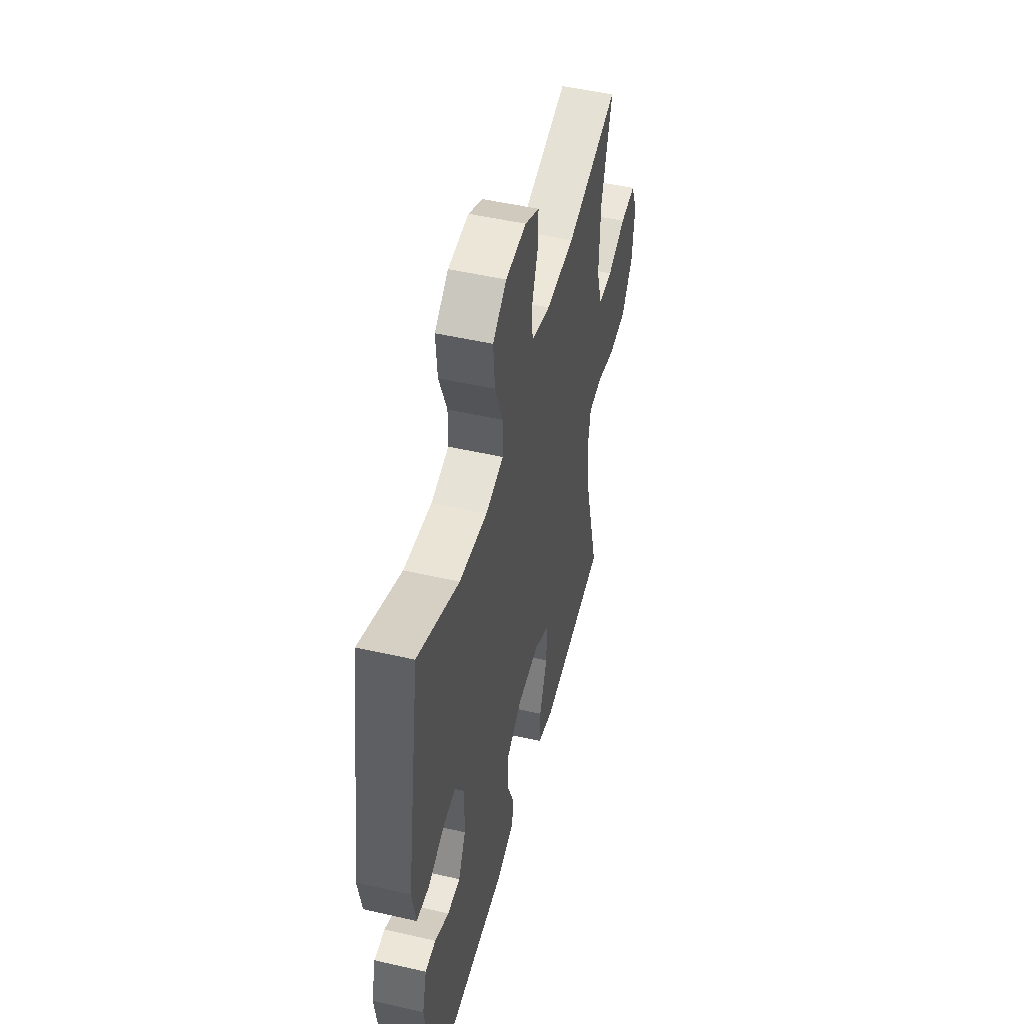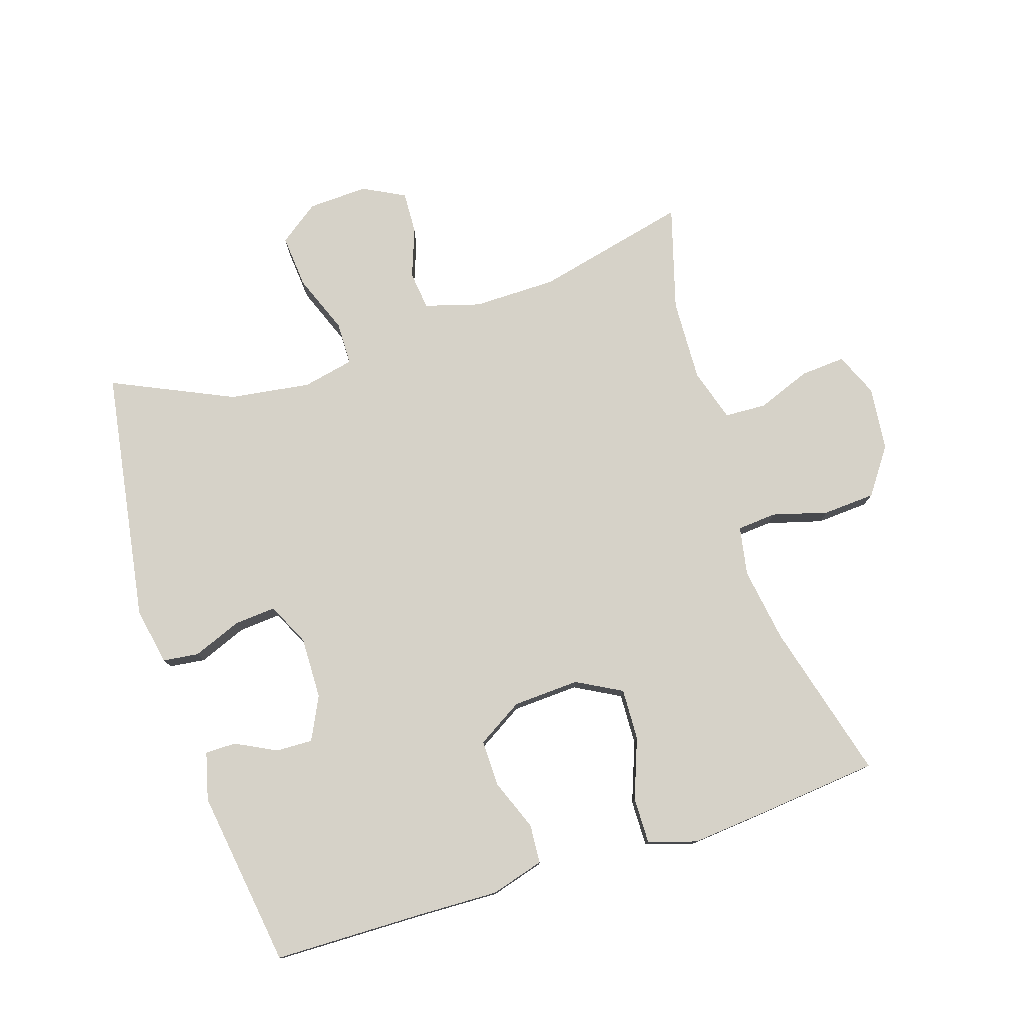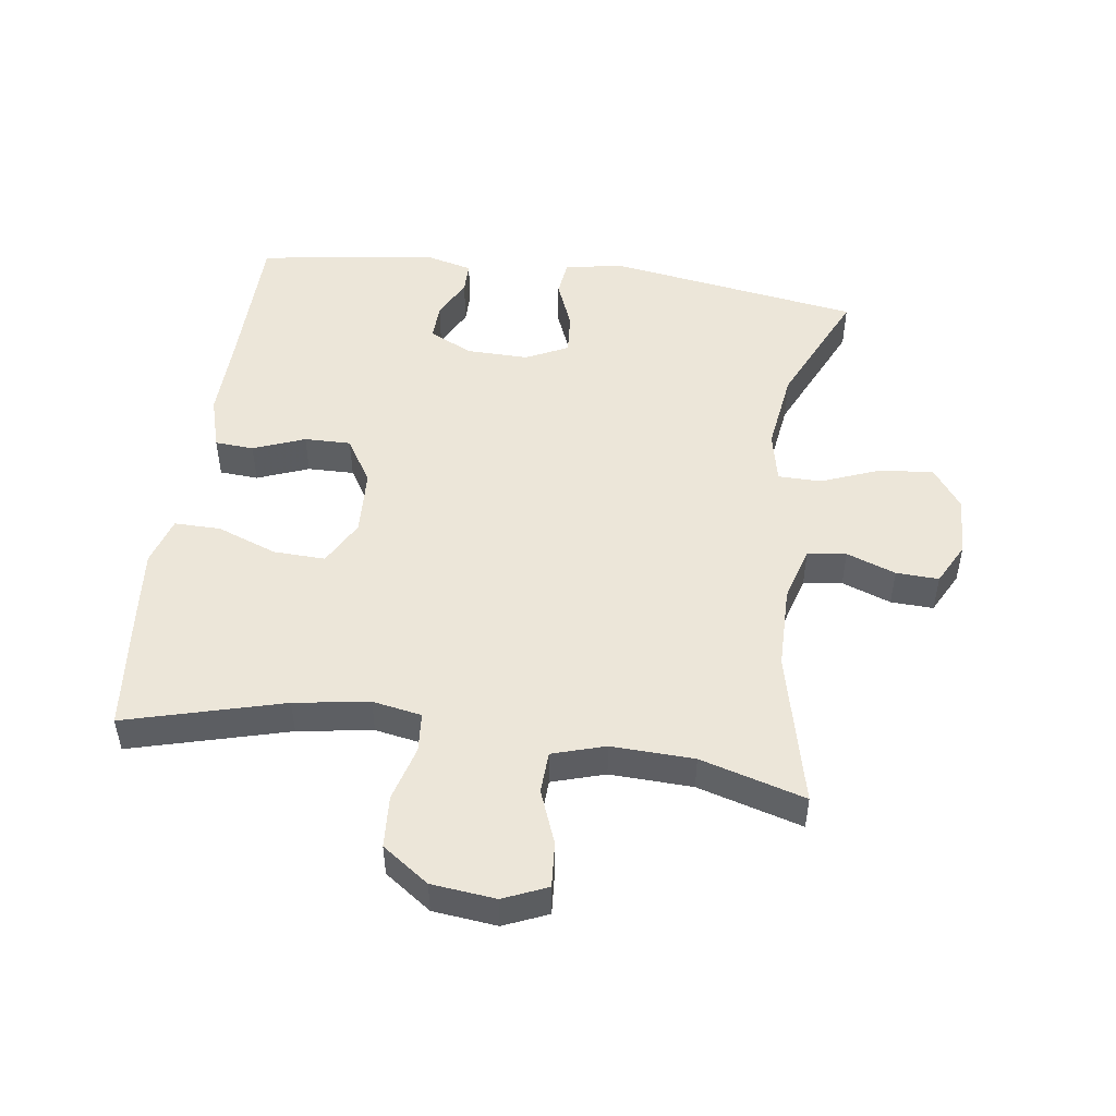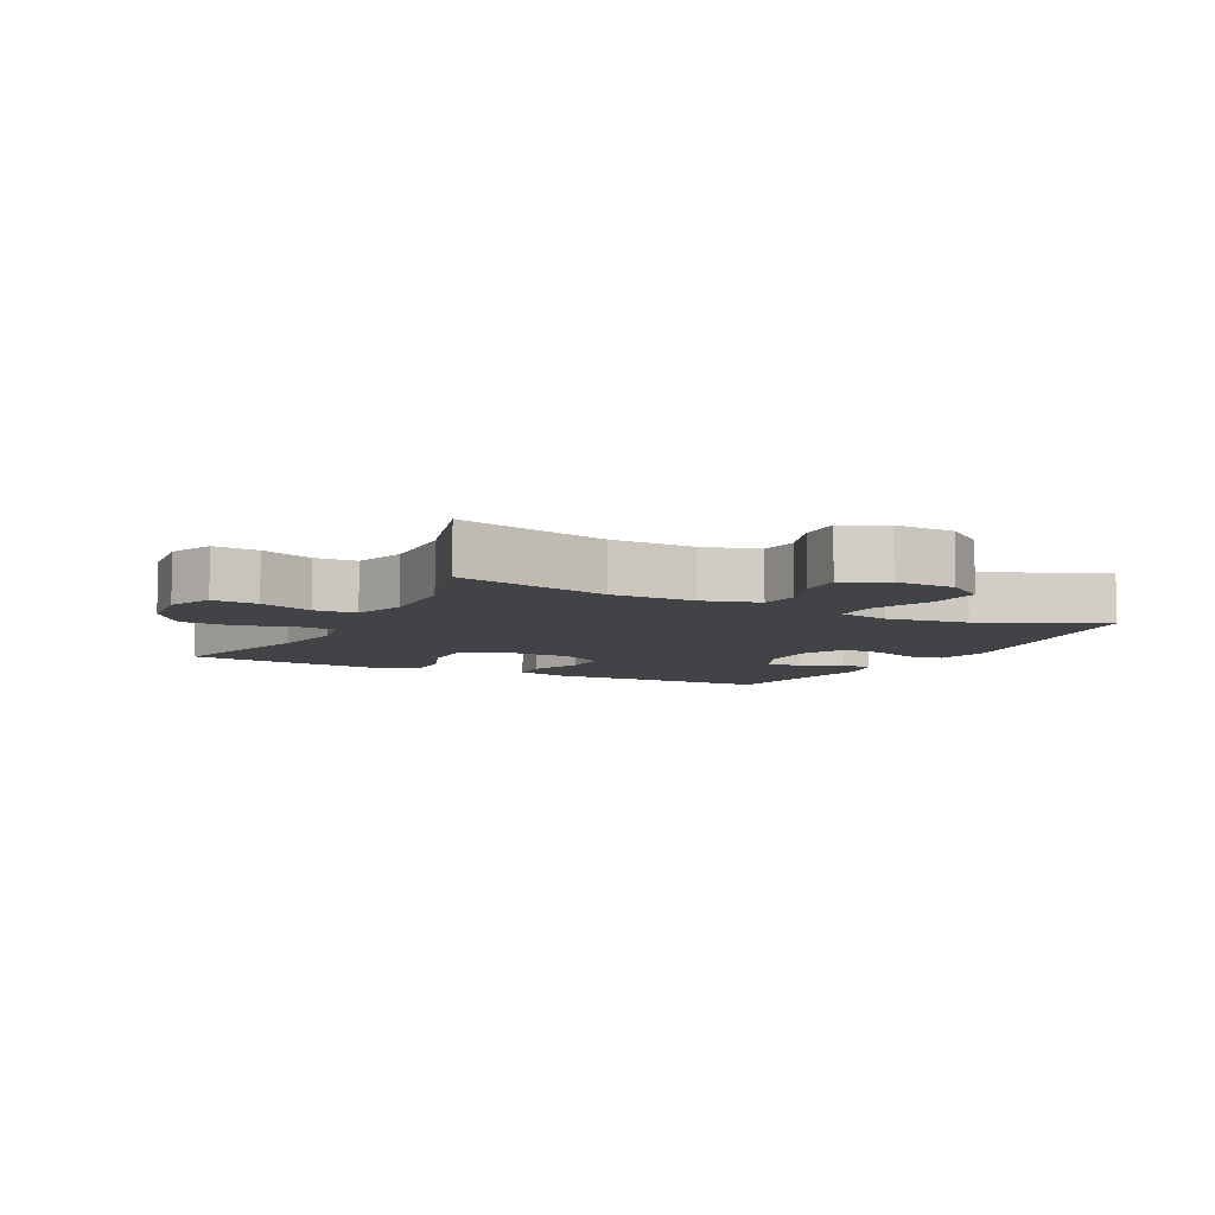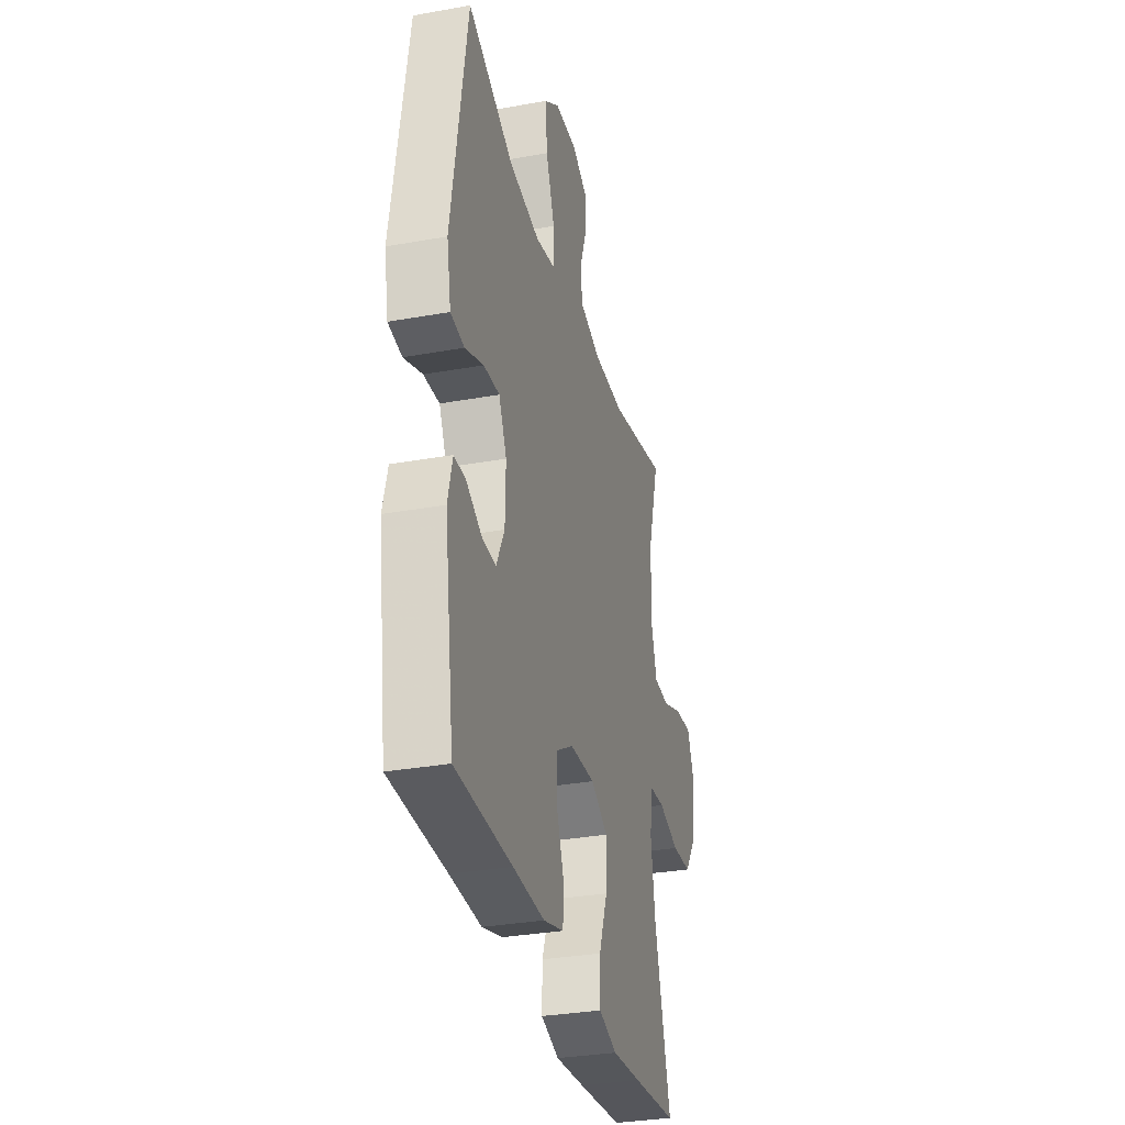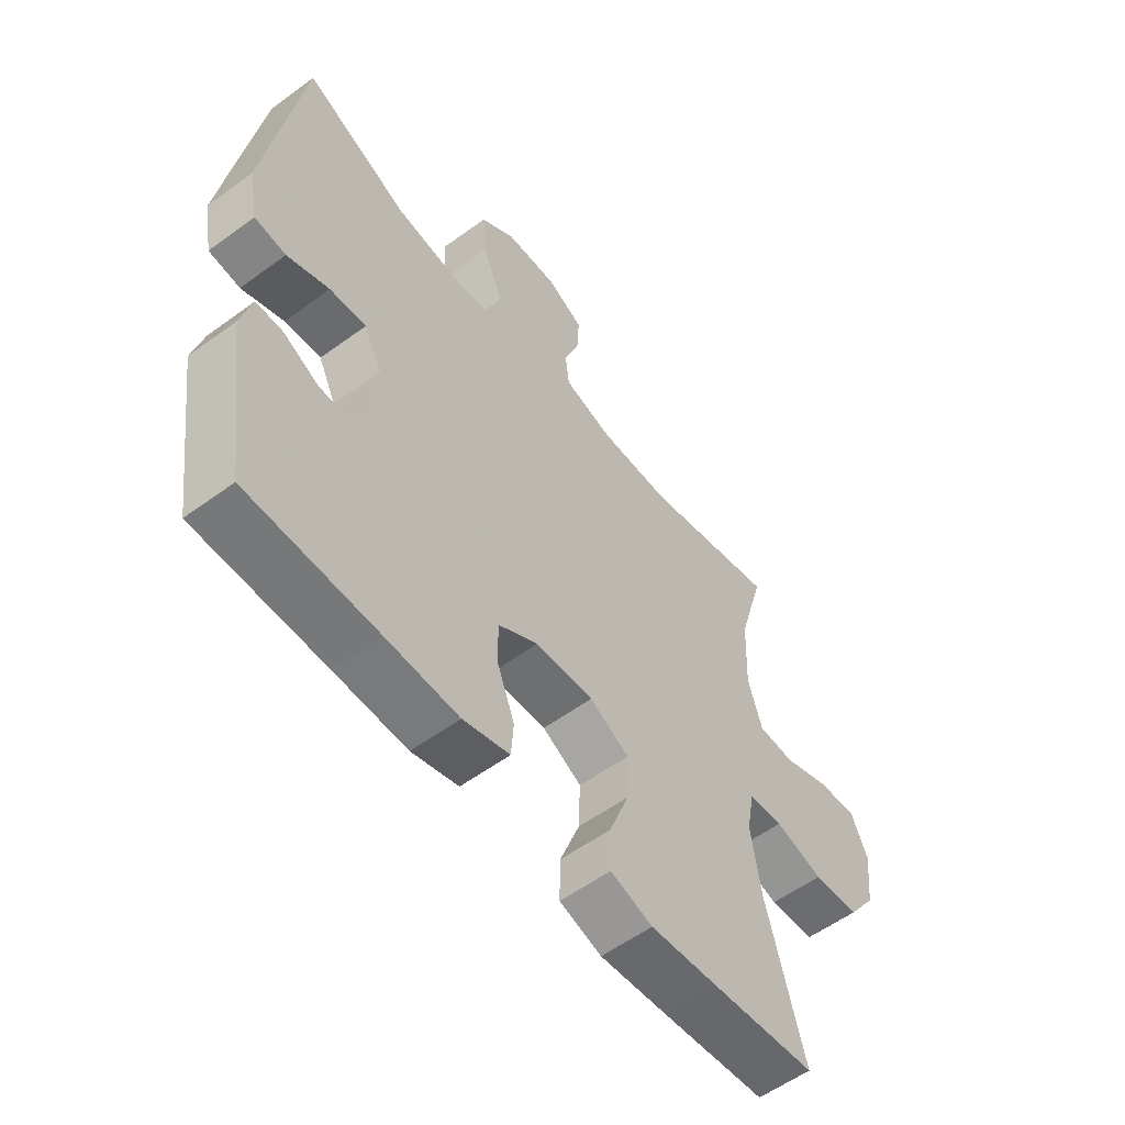
<metadata>
{"format":"obj","ext":"obj","renderer":"f3d","projection":"perspective","resolution":1024,"background":"white","views":[{"elev":49.5,"azim":104.2,"up":"+Z"},{"elev":77.8,"azim":162.2,"up":"+Y"},{"elev":49.5,"azim":-82.2,"up":"+Y"},{"elev":-7.3,"azim":-27.3,"up":"+Y"},{"elev":-32.0,"azim":104.2,"up":"+Z"},{"elev":-56.7,"azim":127.4,"up":"+Z"}]}
</metadata>
<code>
v -0.5 0.07 0.5
v -0.262 0.07 0.444
v -0.133 0.07 0.443
v -0.047 0.07 0.468
v -0.04 0.07 0.528
v -0.068 0.07 0.604
v -0.071 0.07 0.67
v -0.006 0.07 0.704
v 0.087 0.07 0.7
v 0.149 0.07 0.655
v 0.142 0.07 0.572
v 0.106 0.07 0.48
v 0.107 0.07 0.413
v 0.187 0.07 0.396
v 0.313 0.07 0.414
v 0.5 0.07 0.5
v 0.563 0.07 0.106
v 0.546 0.07 0.017
v 0.49 0.07 0.01
v 0.415 0.07 0.04
v 0.35 0.07 0.045
v 0.318 0.07 -0.021
v 0.32 0.07 -0.117
v 0.353 0.07 -0.184
v 0.41 0.07 -0.182
v 0.473 0.07 -0.15
v 0.521 0.07 -0.15
v 0.54 0.07 -0.224
v 0.5 0.07 -0.5
v 0.27 0.07 -0.504
v 0.141 0.07 -0.508
v 0.058 0.07 -0.484
v 0.054 0.07 -0.424
v 0.085 0.07 -0.344
v 0.086 0.07 -0.272
v 0.015 0.07 -0.229
v -0.088 0.07 -0.224
v -0.158 0.07 -0.262
v -0.155 0.07 -0.342
v -0.12 0.07 -0.435
v -0.119 0.07 -0.507
v -0.194 0.07 -0.53
v -0.314 0.07 -0.519
v -0.5 0.07 -0.5
v -0.434 0.07 -0.255
v -0.416 0.07 -0.139
v -0.43 0.07 -0.063
v -0.491 0.07 -0.058
v -0.577 0.07 -0.082
v -0.658 0.07 -0.077
v -0.709 0.07 -0.005
v -0.72 0.07 0.094
v -0.691 0.07 0.162
v -0.621 0.07 0.157
v -0.538 0.07 0.125
v -0.473 0.07 0.128
v -0.448 0.07 0.21
v -0.453 0.07 0.338
v -0.5 0 0.5
v -0.262 0 0.444
v -0.133 0 0.443
v -0.047 0 0.468
v -0.04 0 0.528
v -0.068 0 0.604
v -0.071 0 0.67
v -0.006 0 0.704
v 0.087 0 0.7
v 0.149 0 0.655
v 0.142 0 0.572
v 0.106 0 0.48
v 0.107 0 0.413
v 0.187 0 0.396
v 0.313 0 0.414
v 0.5 0 0.5
v 0.563 0 0.106
v 0.546 0 0.017
v 0.49 0 0.01
v 0.415 0 0.04
v 0.35 0 0.045
v 0.318 0 -0.021
v 0.32 0 -0.117
v 0.353 0 -0.184
v 0.41 0 -0.182
v 0.473 0 -0.15
v 0.521 0 -0.15
v 0.54 0 -0.224
v 0.5 0 -0.5
v 0.27 0 -0.504
v 0.141 0 -0.508
v 0.058 0 -0.484
v 0.054 0 -0.424
v 0.085 0 -0.344
v 0.086 0 -0.272
v 0.015 0 -0.229
v -0.088 0 -0.224
v -0.158 0 -0.262
v -0.155 0 -0.342
v -0.12 0 -0.435
v -0.119 0 -0.507
v -0.194 0 -0.53
v -0.314 0 -0.519
v -0.5 0 -0.5
v -0.434 0 -0.255
v -0.416 0 -0.139
v -0.43 0 -0.063
v -0.491 0 -0.058
v -0.577 0 -0.082
v -0.658 0 -0.077
v -0.709 0 -0.005
v -0.72 0 0.094
v -0.691 0 0.162
v -0.621 0 0.157
v -0.538 0 0.125
v -0.473 0 0.128
v -0.448 0 0.21
v -0.453 0 0.338
f 53 54 55
f 52 53 55
f 51 52 55
f 50 51 55
f 49 50 55
f 48 49 55
f 47 48 55 56
f 43 44 45
f 42 43 45
f 41 42 45
f 40 41 45
f 39 40 45
f 38 39 45 46
f 37 38 46 47
f 32 33 34
f 31 32 34
f 30 31 34
f 30 34 35
f 28 29 30
f 27 28 30
f 26 27 30
f 25 26 30
f 24 25 30 35
f 23 24 35 36
f 18 19 20
f 17 18 20
f 16 17 20
f 15 16 20
f 14 15 20 21
f 13 14 21 22
f 10 11 12
f 9 10 12
f 8 9 12
f 7 8 12
f 6 7 12
f 5 6 12
f 4 5 12 13
f 47 56 57
f 37 47 57
f 36 37 57
f 23 36 57
f 22 23 57
f 13 22 57
f 4 13 57
f 3 4 57
f 58 1 2
f 2 3 57 58
f 113 112 111
f 113 111 110
f 113 110 109
f 113 109 108
f 113 108 107
f 113 107 106
f 114 113 106 105
f 103 102 101
f 103 101 100
f 103 100 99
f 103 99 98
f 103 98 97
f 104 103 97 96
f 105 104 96 95
f 92 91 90
f 92 90 89
f 92 89 88
f 93 92 88
f 88 87 86
f 88 86 85
f 88 85 84
f 88 84 83
f 93 88 83 82
f 94 93 82 81
f 78 77 76
f 78 76 75
f 78 75 74
f 78 74 73
f 79 78 73 72
f 80 79 72 71
f 70 69 68
f 70 68 67
f 70 67 66
f 70 66 65
f 70 65 64
f 70 64 63
f 71 70 63 62
f 115 114 105
f 115 105 95
f 115 95 94
f 115 94 81
f 115 81 80
f 115 80 71
f 115 71 62
f 115 62 61
f 60 59 116
f 116 115 61 60
f 1 59 60 2
f 2 60 61 3
f 3 61 62 4
f 4 62 63 5
f 5 63 64 6
f 6 64 65 7
f 7 65 66 8
f 8 66 67 9
f 9 67 68 10
f 10 68 69 11
f 11 69 70 12
f 12 70 71 13
f 13 71 72 14
f 14 72 73 15
f 15 73 74 16
f 16 74 75 17
f 17 75 76 18
f 18 76 77 19
f 19 77 78 20
f 20 78 79 21
f 21 79 80 22
f 22 80 81 23
f 23 81 82 24
f 24 82 83 25
f 25 83 84 26
f 26 84 85 27
f 27 85 86 28
f 28 86 87 29
f 29 87 88 30
f 30 88 89 31
f 31 89 90 32
f 32 90 91 33
f 33 91 92 34
f 34 92 93 35
f 35 93 94 36
f 36 94 95 37
f 37 95 96 38
f 38 96 97 39
f 39 97 98 40
f 40 98 99 41
f 41 99 100 42
f 42 100 101 43
f 43 101 102 44
f 44 102 103 45
f 45 103 104 46
f 46 104 105 47
f 47 105 106 48
f 48 106 107 49
f 49 107 108 50
f 50 108 109 51
f 51 109 110 52
f 52 110 111 53
f 53 111 112 54
f 54 112 113 55
f 55 113 114 56
f 56 114 115 57
f 57 115 116 58
f 58 116 59 1

</code>
